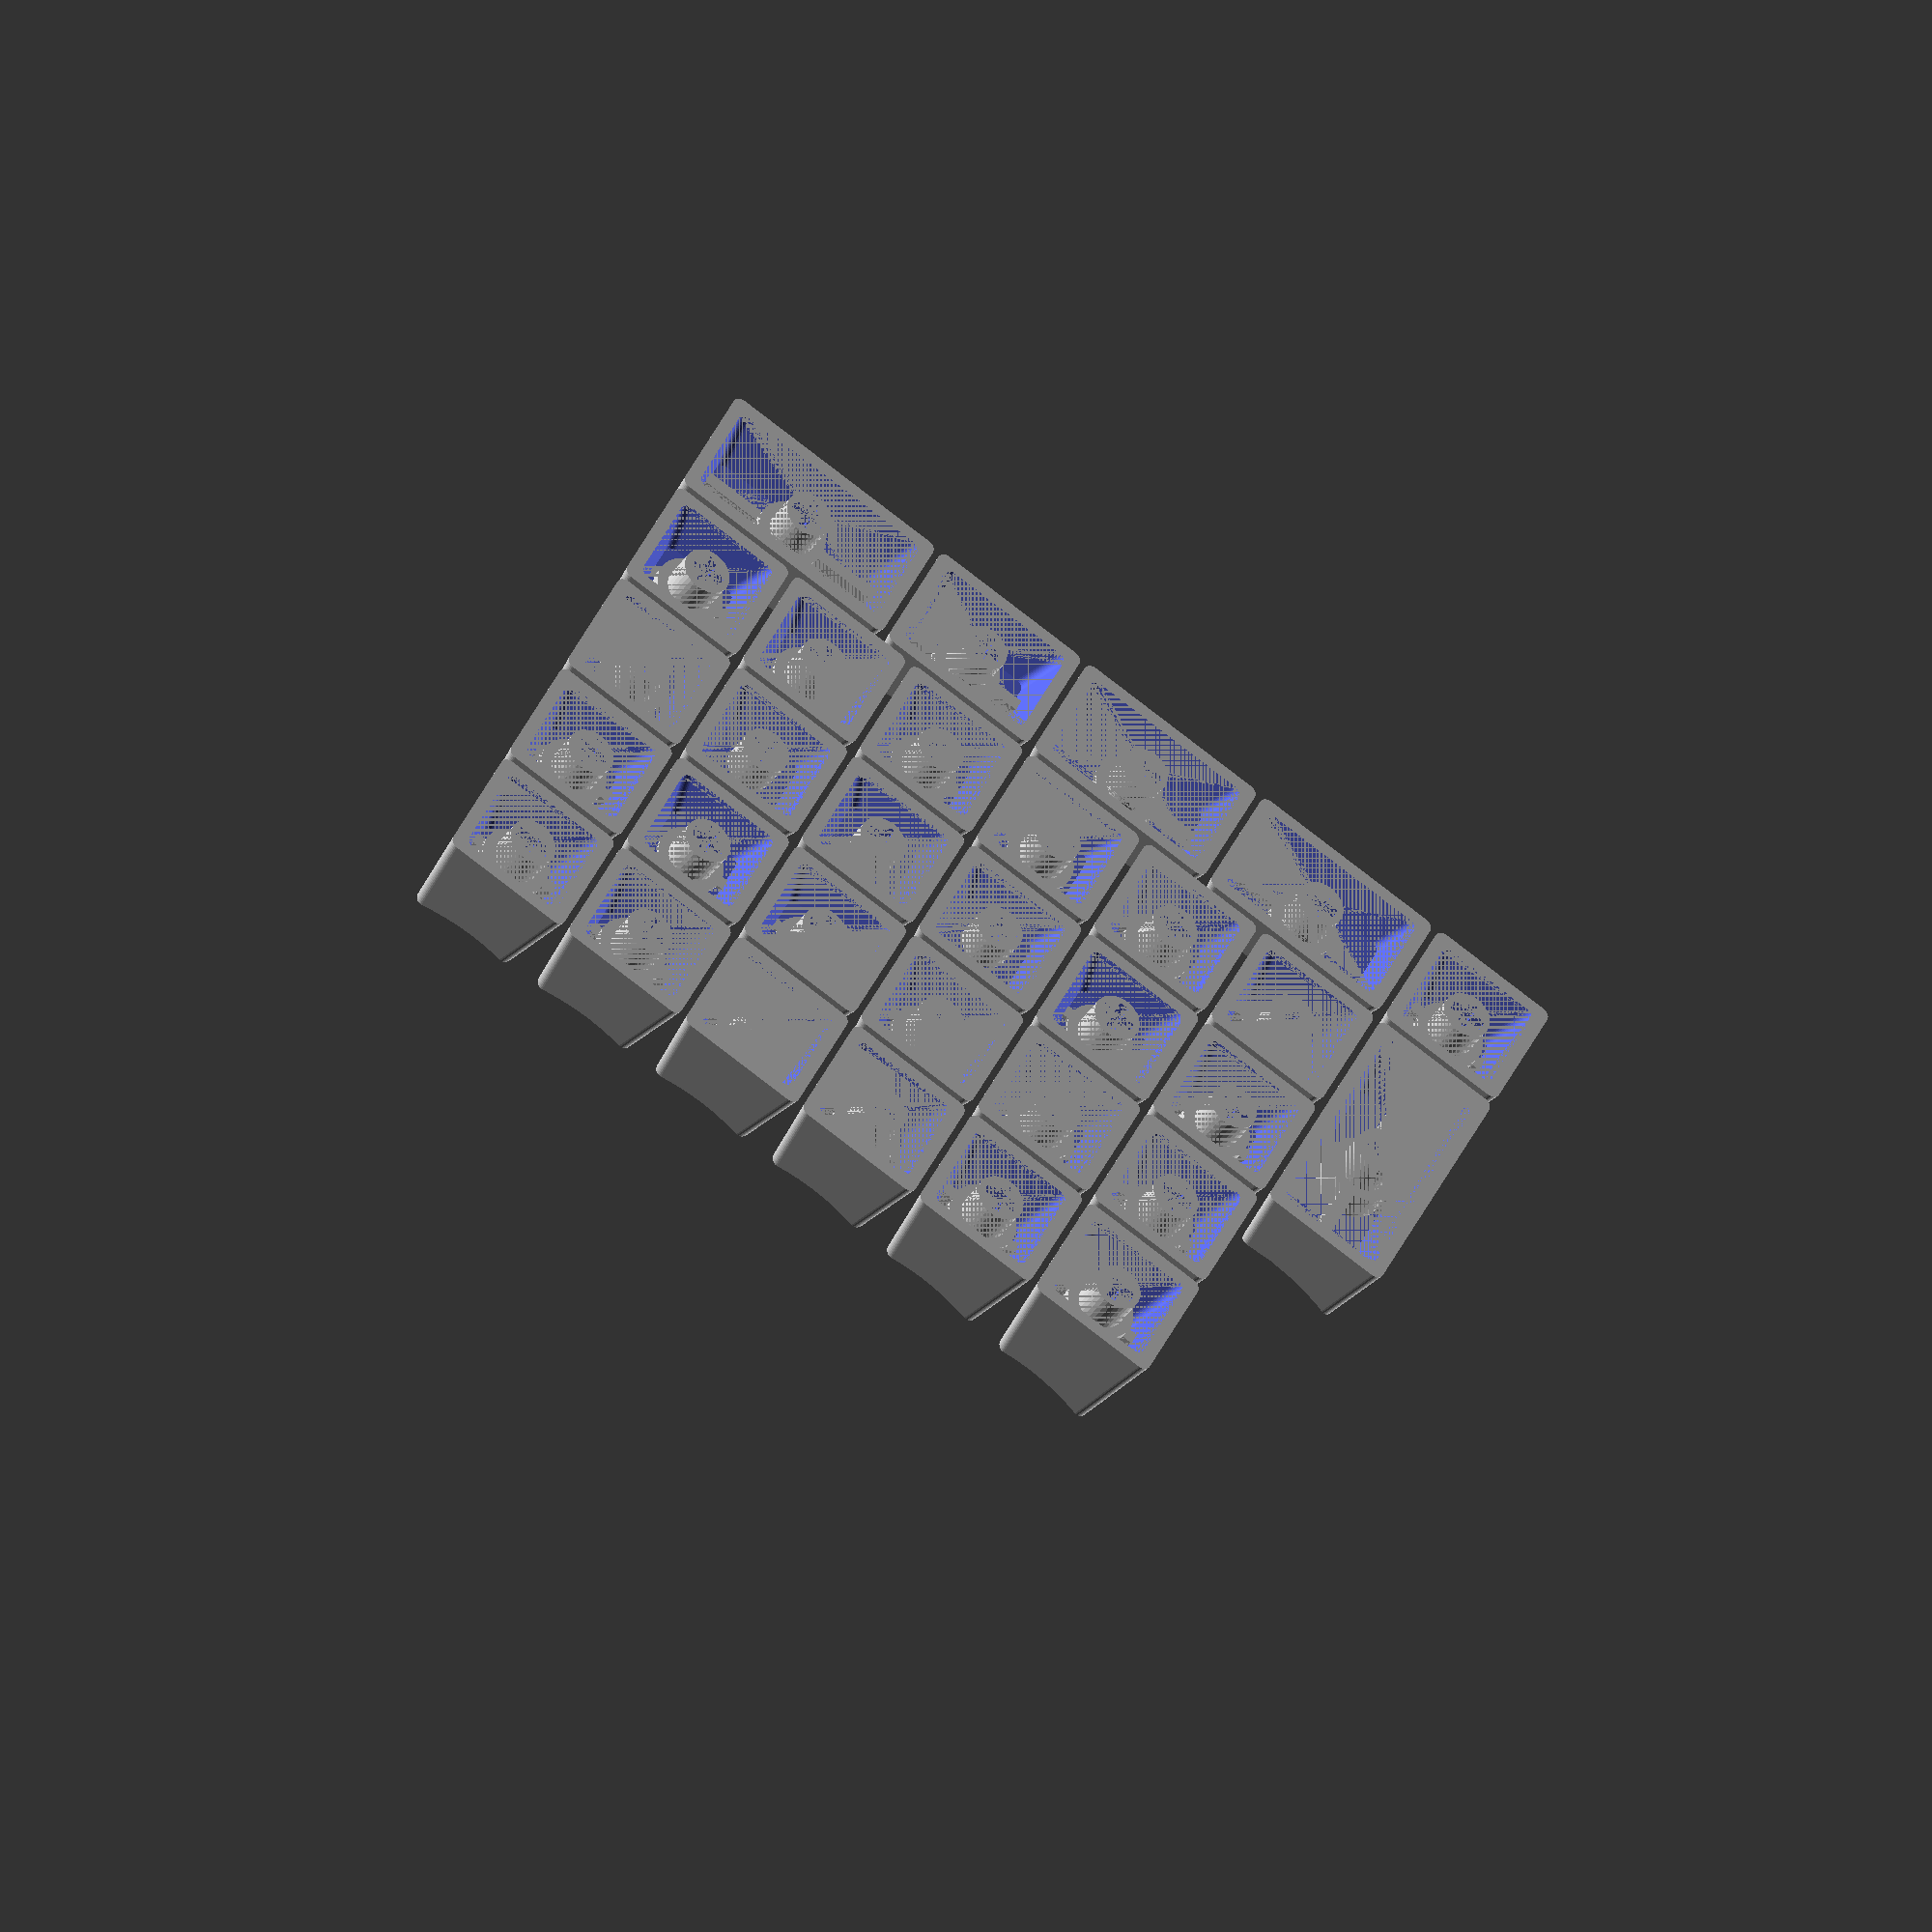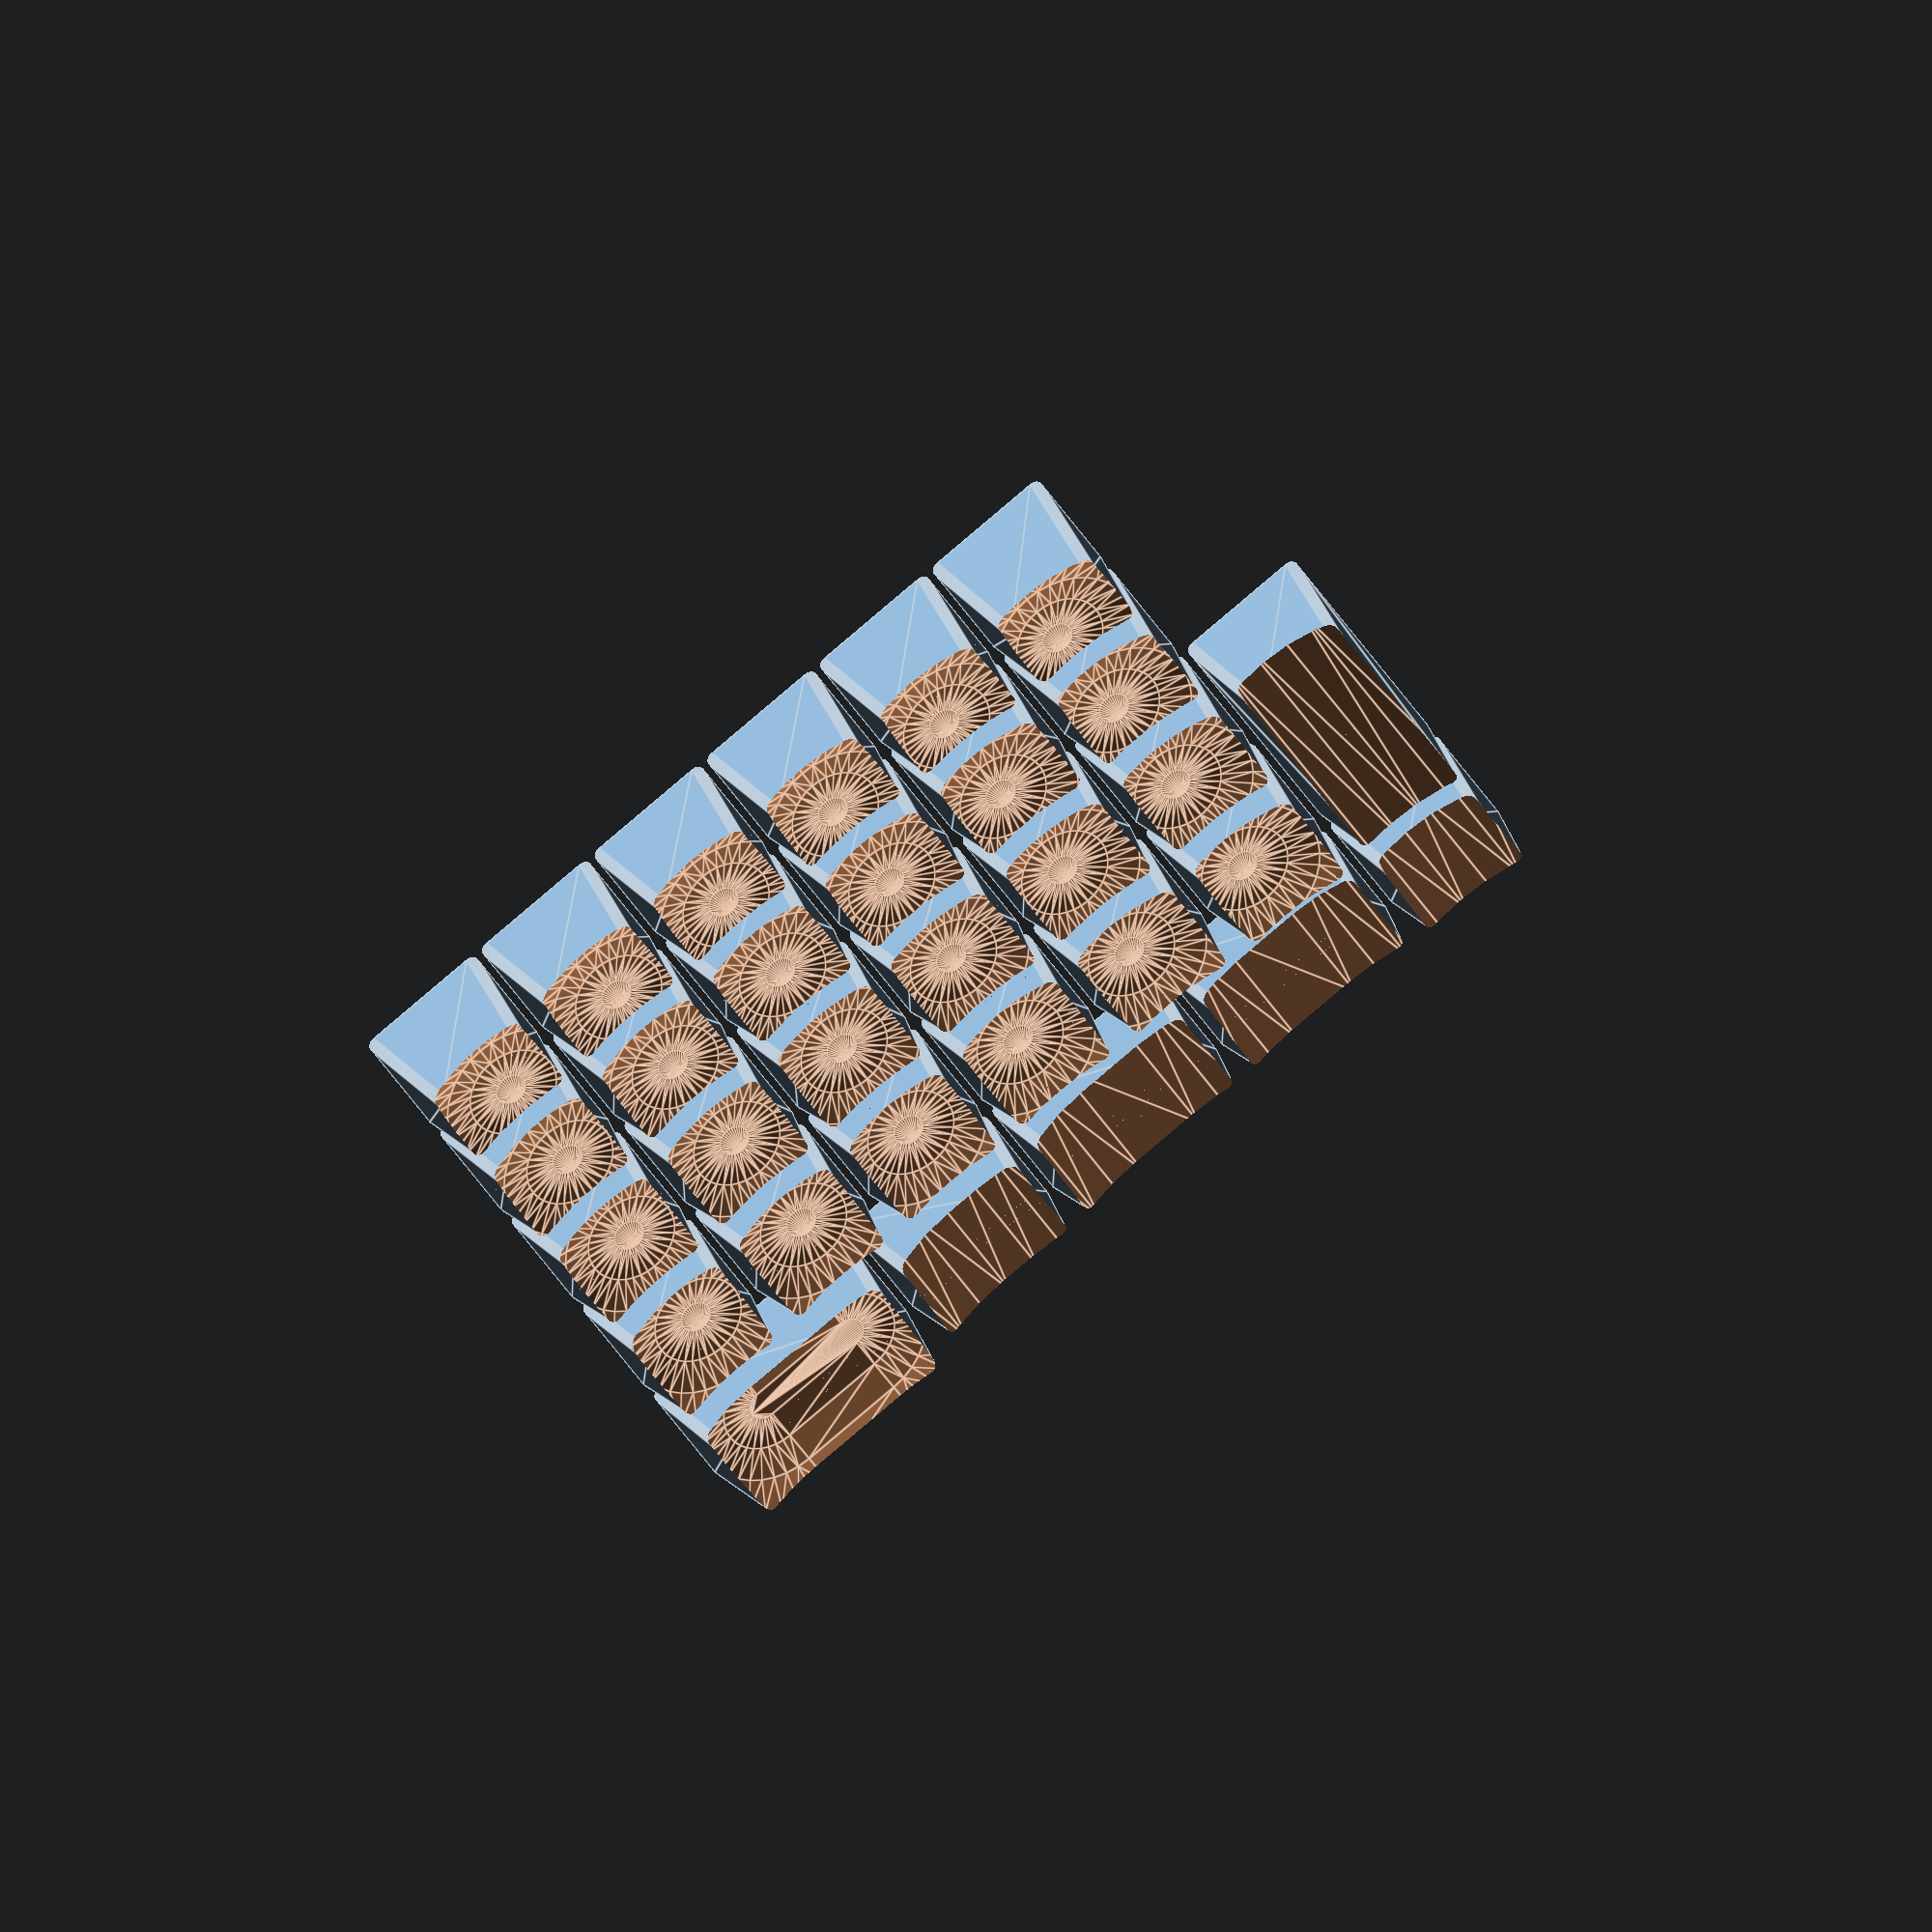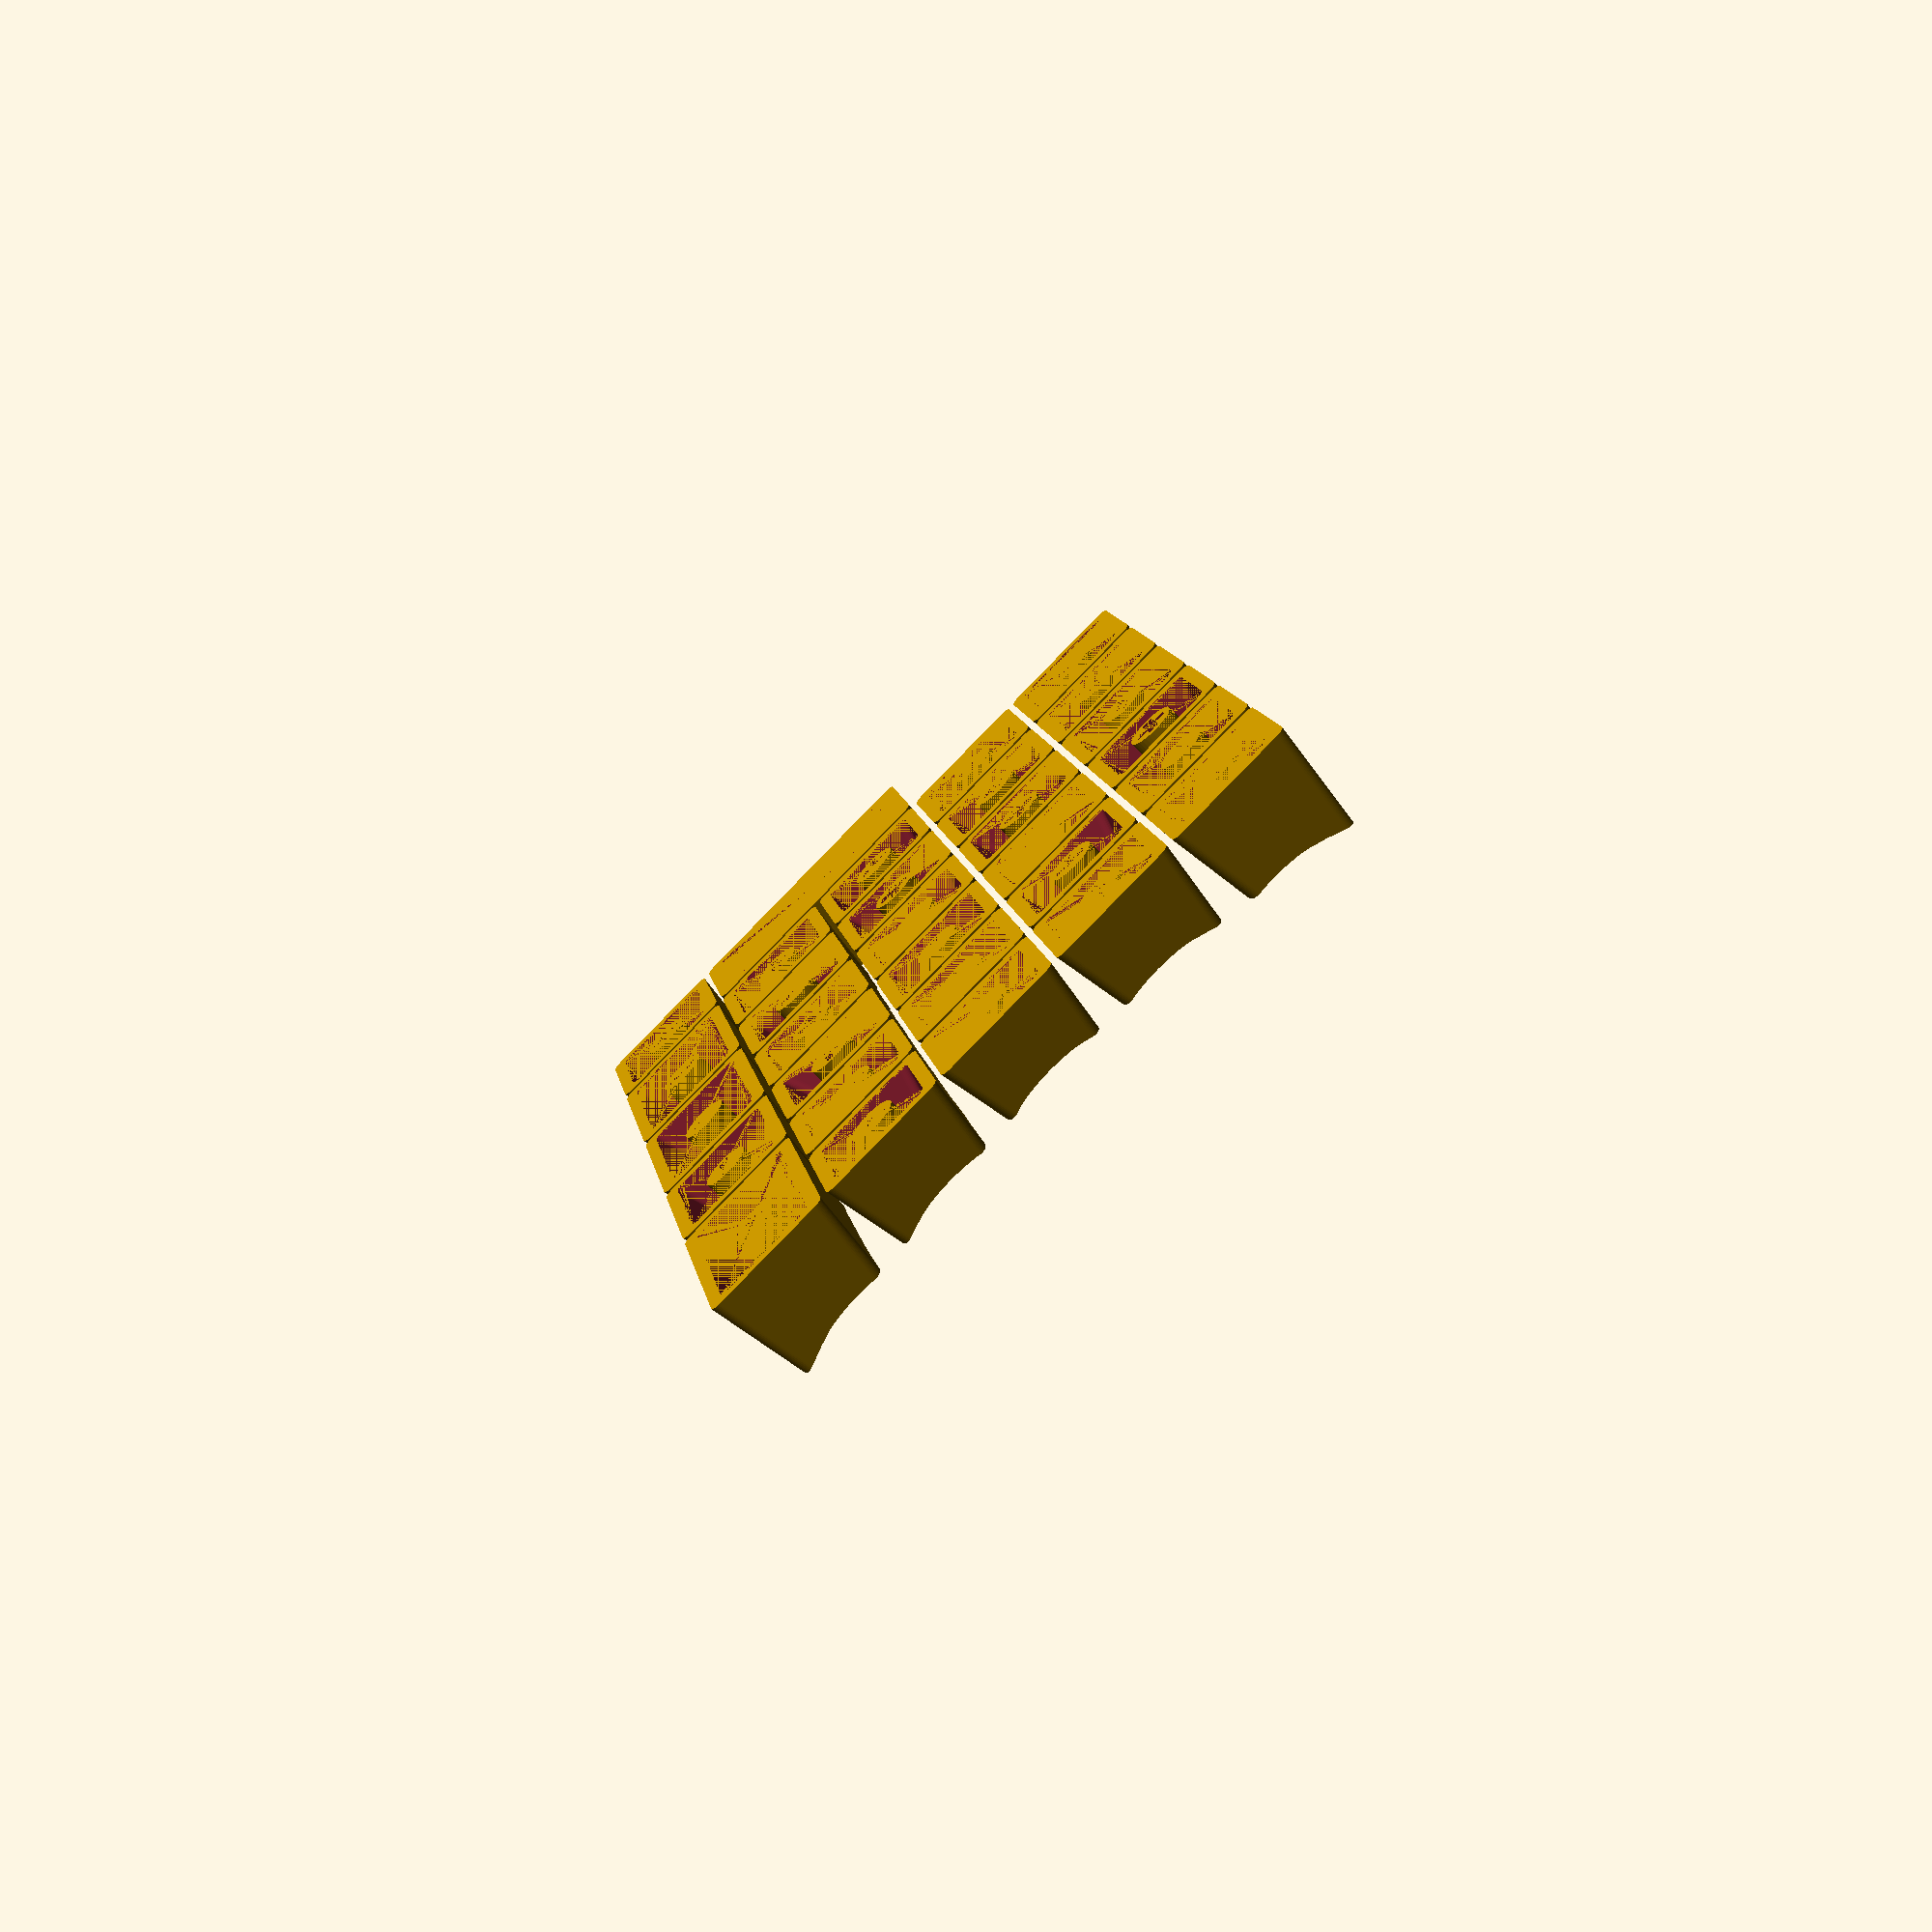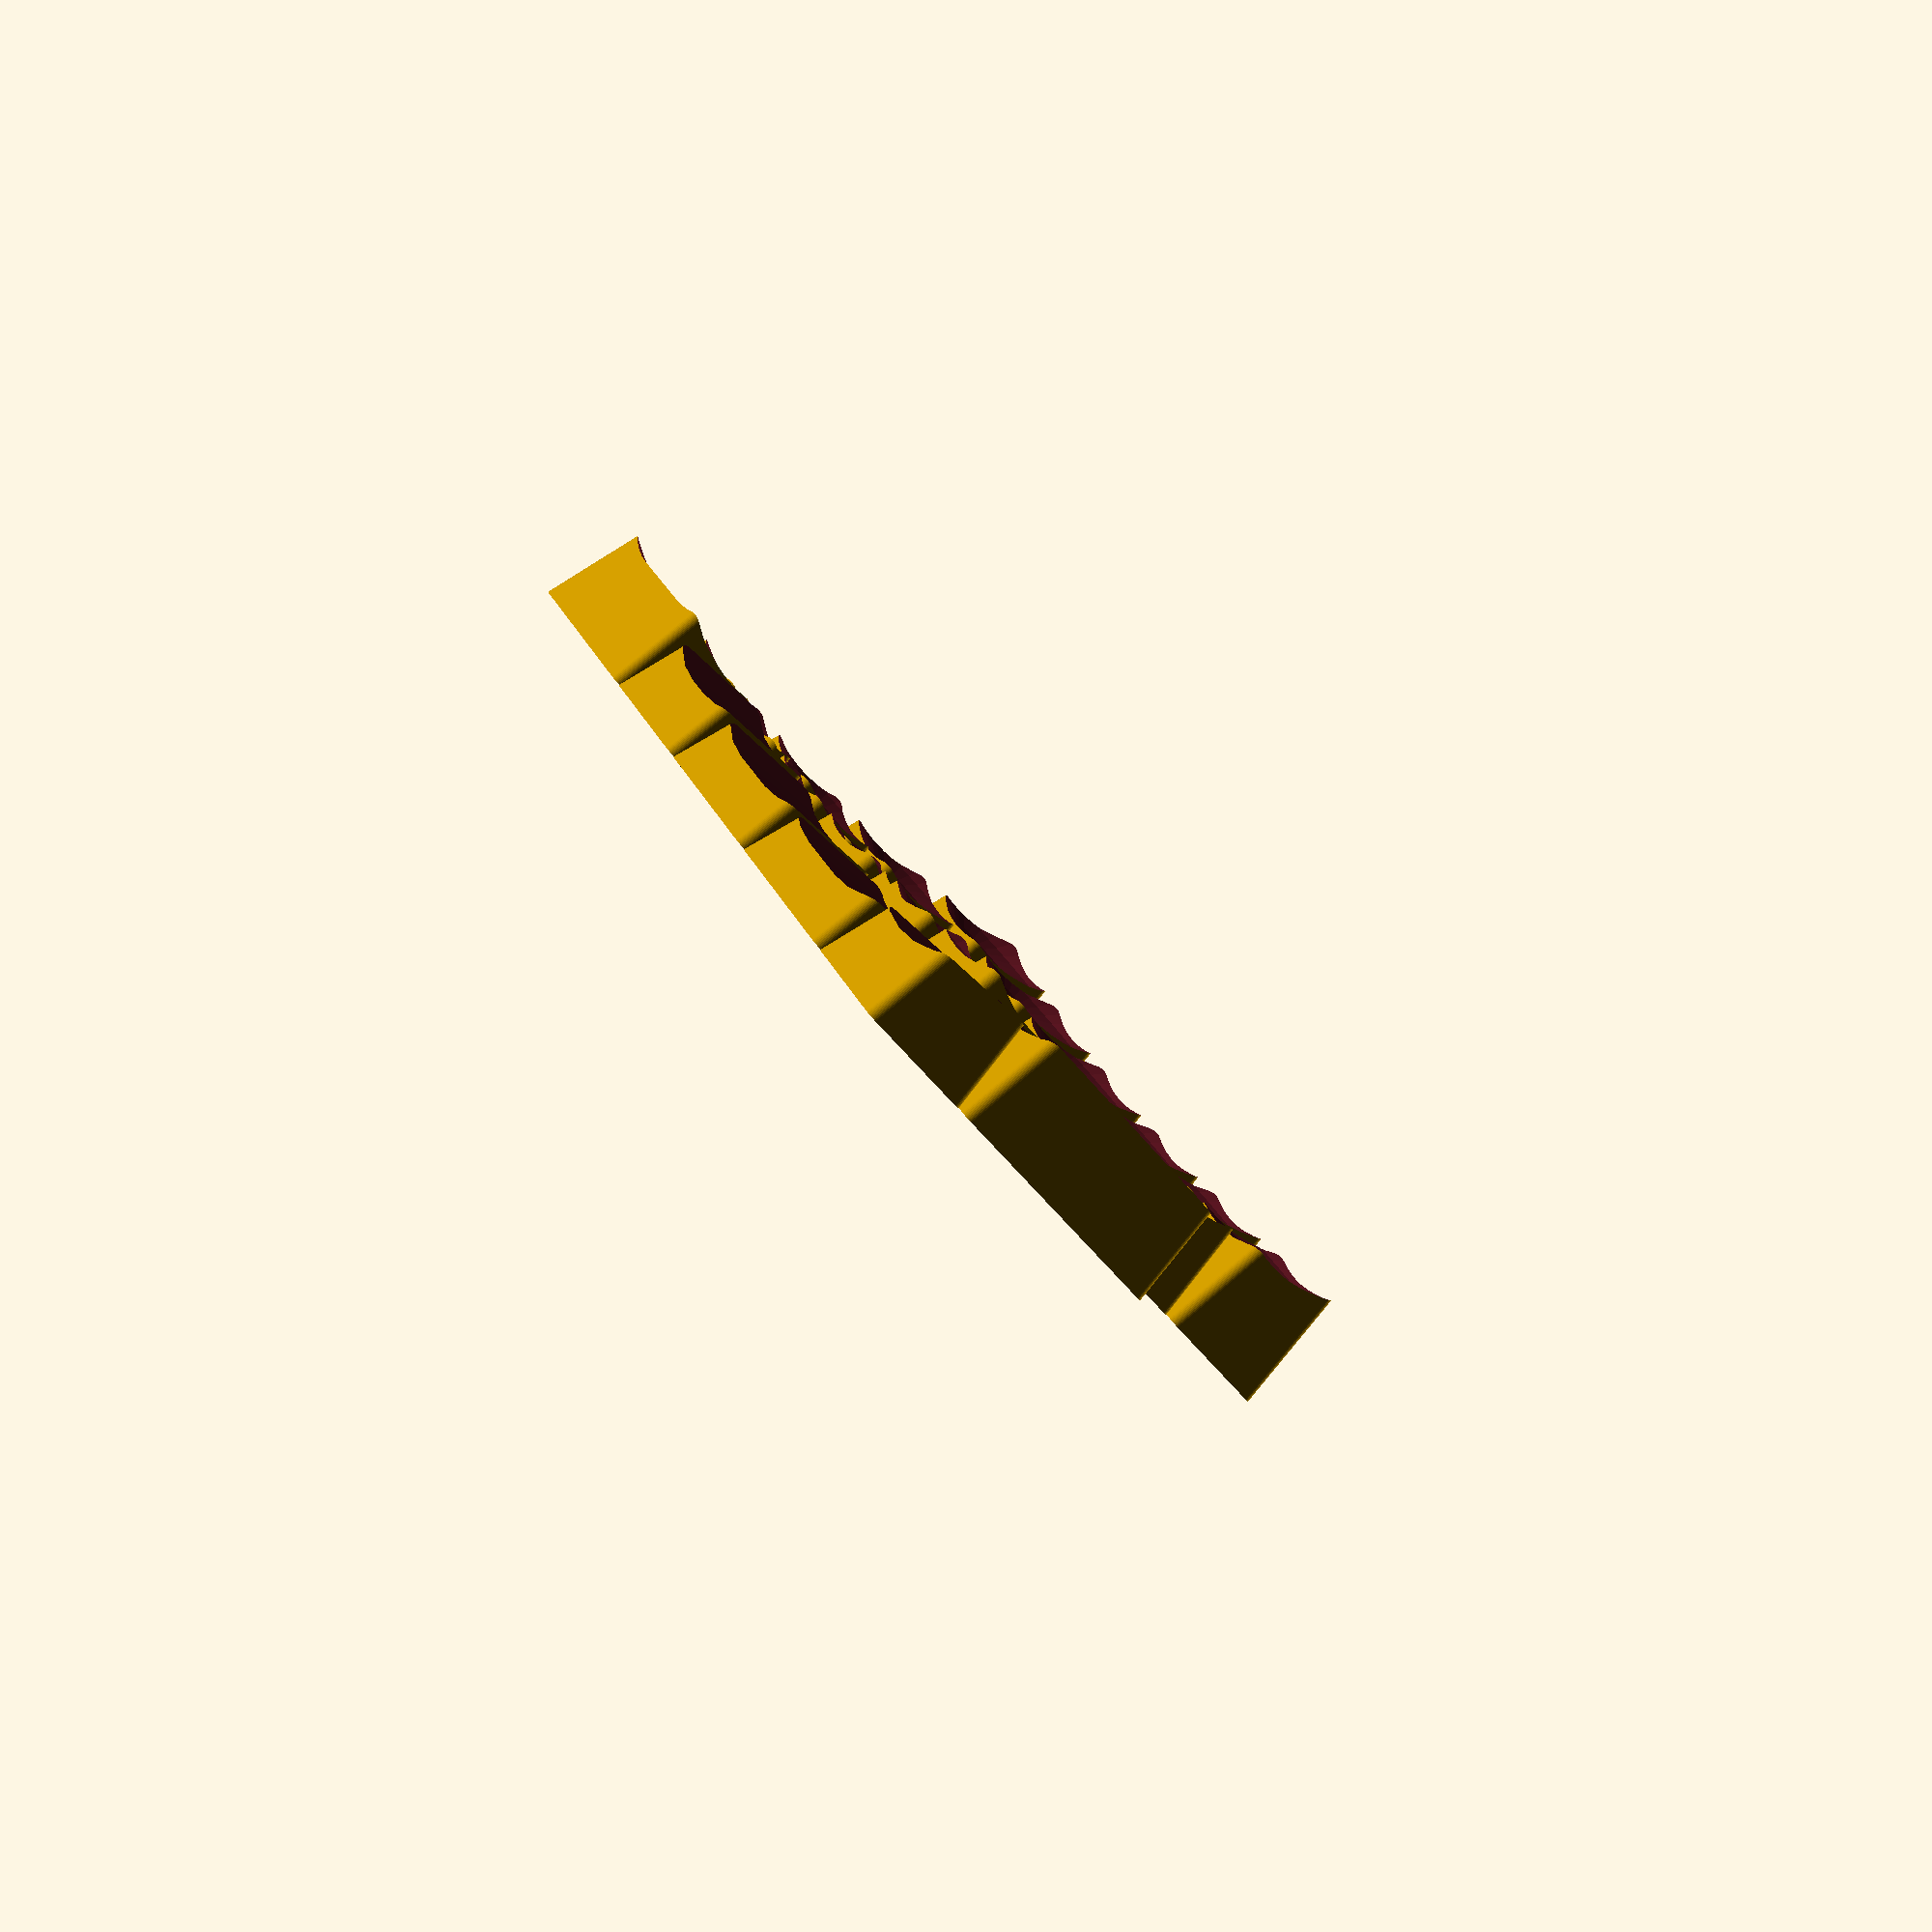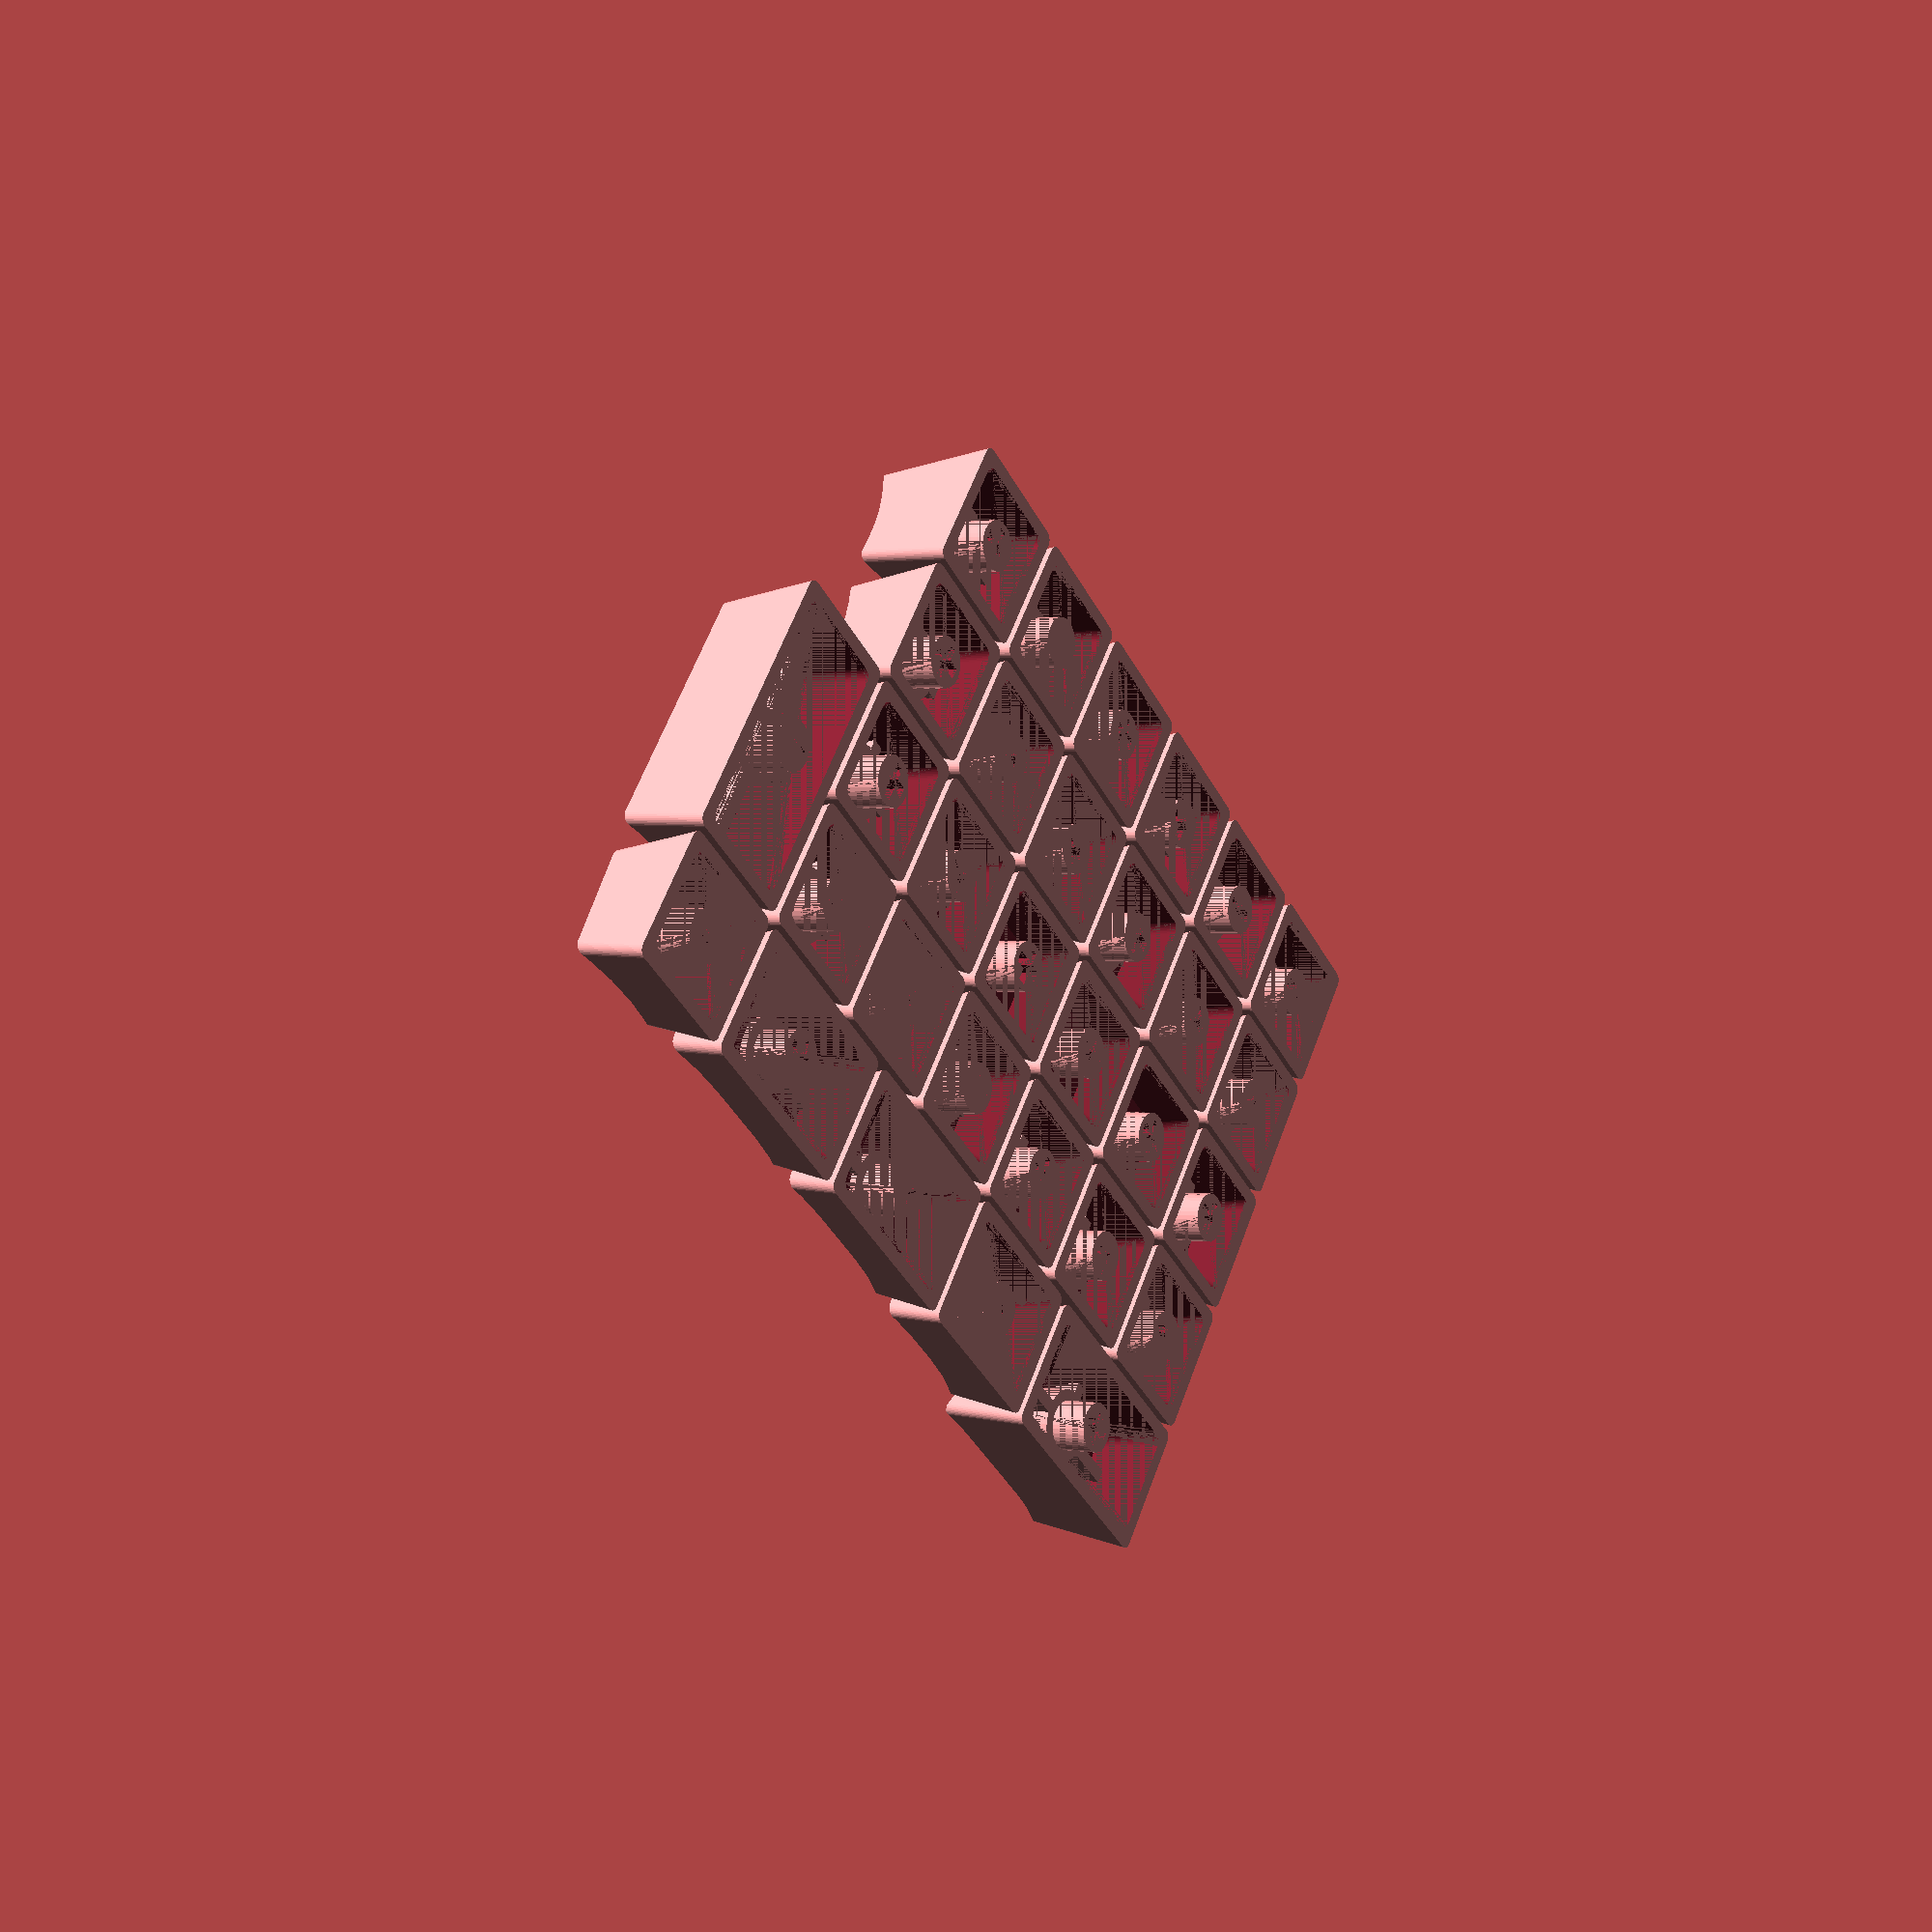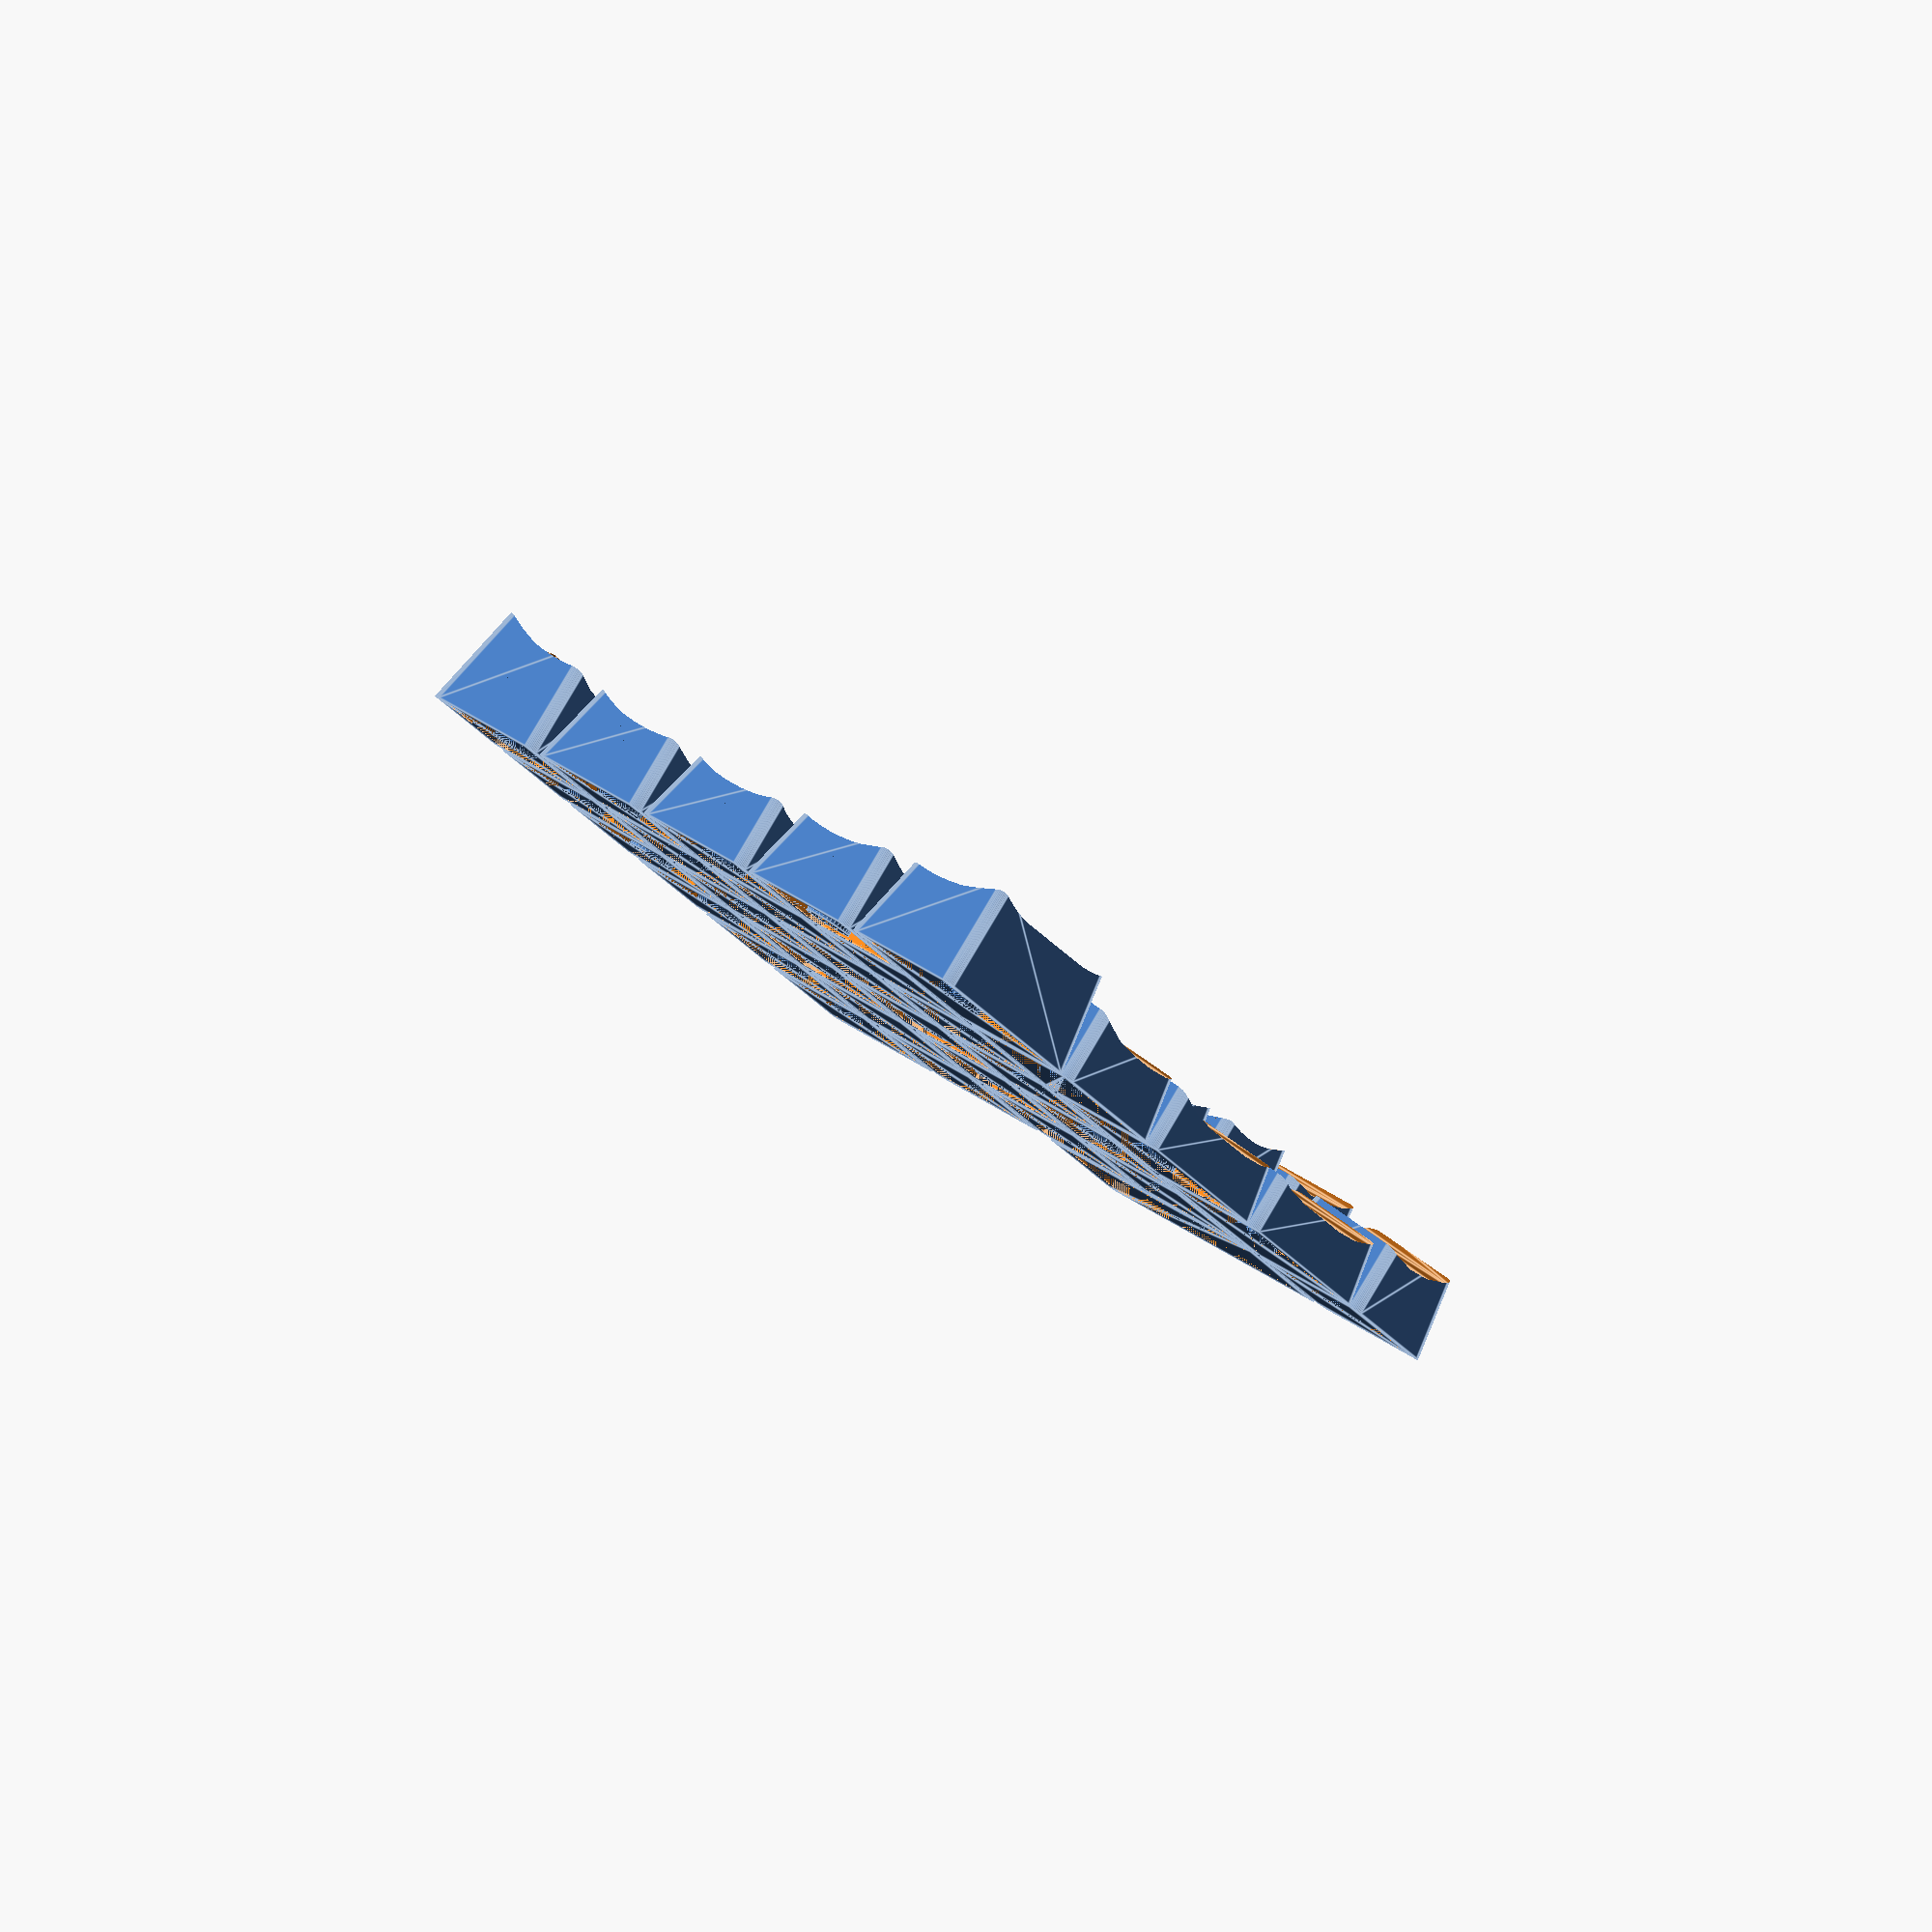
<openscad>
$fs = 0.1;
$fa = 10;

module keycap(x, y, w = 1, h = 1, is_cylindrical = false) {
    module round_rect_pyramid(top_w, top_h, bottom_w, bottom_h, height) {
        module round_rect(w, h, r) {
            minkowski() {
                cube([w - r * 2, h - r * 2, 0.01], center = true);
                cylinder(r = r, h = 0.001);
            }
        }

        hull() {
            translate([0, 0, height]) {
                round_rect(top_w, top_h, 1);
            }

            round_rect(bottom_w, bottom_h, 1);
        }
    }

    module stem_holder() {
        module pillar() {
            union() {
                translate([  0, -1.5 / 2, 4 + (x > 0 ? 1 : 0)]) cube([32.0,  1.5, 11]);
                translate([-32, -1.5 / 2, 4 + (x < 0 ? 1 : 0)]) cube([32.0,  1.5, 11]);
                translate([-1.5 / 2,   0, 4 + (y > 0 ? 1 : 0)]) cube([ 1.5, 32.0, 11]);
                translate([-1.5 / 2, -32, 4 + (y < 0 ? 1 : 0)]) cube([ 1.5, 32.0, 11]);
            }
        }

        module stem() {
            union() {
                translate([0, 0, 15 / 2]) cube([1.10, 4.00, 15], center = true);
                translate([0, 0, 15 / 2]) cube([4.00, 1.30, 15], center = true);
            }
        }

        difference() {
            union() {
                pillar();
                translate([0, 0, 4]) cylinder(d = 8, h = 11);
                cylinder(d = 5.5, h = 15);
            }

            stem();
        }
    }

    key_pitch = 16;
    thickness = 1.5;
    top_w = key_pitch * w - 4;
    top_h = key_pitch * h - 4;
    bottom_w = key_pitch * w - 0.75;
    bottom_h = key_pitch * h - 0.75;
    height = 5;
    dish_r = 20;

    tilt_xr = 512;
    tilt_yr = 200;
    tilt_xa = acos(key_pitch * x / tilt_xr);
    tilt_ya = acos(key_pitch * y / tilt_yr);

    dish_position_z = tilt_xr + tilt_yr
            - tilt_xr * sin(tilt_xa) - tilt_yr * sin(tilt_ya);

    module outer() {
        difference() {
            round_rect_pyramid(
                    top_w, top_h,
                    bottom_w, bottom_h,
                    height + dish_position_z + 4.5);

            if (is_cylindrical) {
                translate([
                        -dish_r * cos(tilt_xa),
                        0,
                        height + dish_position_z + dish_r
                ]) {
                    minkowski() {
                        cube(center = true, [
                                key_pitch * (w - 1) + 0.001,
                                key_pitch * (h - 1) + 0.001,
                                0.001
                        ]);

                        rotate([-tilt_ya, 0, 0]) {
                            cylinder(r = dish_r, h = dish_r, center = true);
                        }
                    }
                }
            } else {
                translate([
                        -dish_r * cos(tilt_xa),
                        -dish_r * cos(tilt_ya),
                        height + dish_position_z + dish_r
                ]) {
                    minkowski() {
                        cube(center = true, [
                                key_pitch * (w - 1) + 0.001,
                                key_pitch * (h - 1) + 0.001,
                                0.001
                        ]);

                        sphere(dish_r);
                    }
                }
            }
        }
    }

    module inner() {
        round_rect_pyramid(
                top_w - thickness * 2, top_h - thickness * 2,
                bottom_w - thickness * 2, bottom_h - thickness * 2,
                height + dish_position_z - thickness
        );
    }

    union() {
        difference() {
            outer();
            inner();
        }

        intersection() {
            outer();
            stem_holder();
        }
    }
}

for (x = [-2 : 3]) {
    for (y = [-1 : 2]) {
        translate([x * 16, y * 16, 0]) keycap(x, y);
    }
}

translate([ 4.000 * 16, -0.500 * 16]) keycap(x =  4.000, y =  0, h = 2.00, is_cylindrical = true);
translate([-1.625 * 16, -2.000 * 16]) keycap(x = -1.625, y = -2, w = 1.75);
translate([-0.125 * 16, -2.000 * 16]) keycap(x = -2.500, y =  1, w = 1.25, is_cylindrical = true);
translate([ 1.250 * 16, -2.000 * 16]) keycap(x = -1.500, y =  1, w = 1.50, is_cylindrical = true);
translate([ 2.750 * 16, -2.000 * 16]) keycap(x =  1.500, y =  1, w = 1.50, is_cylindrical = true);
translate([ 4.000 * 16, -2.000 * 16]) keycap(x =  3.000, y =  1, w = 1.00, is_cylindrical = true);

</openscad>
<views>
elev=215.3 azim=333.6 roll=27.7 proj=o view=solid
elev=327.8 azim=327.7 roll=334.7 proj=o view=edges
elev=250.0 azim=102.5 roll=315.8 proj=p view=wireframe
elev=267.6 azim=238.5 roll=228.4 proj=p view=wireframe
elev=359.1 azim=322.6 roll=123.8 proj=p view=solid
elev=275.4 azim=123.0 roll=212.4 proj=o view=edges
</views>
